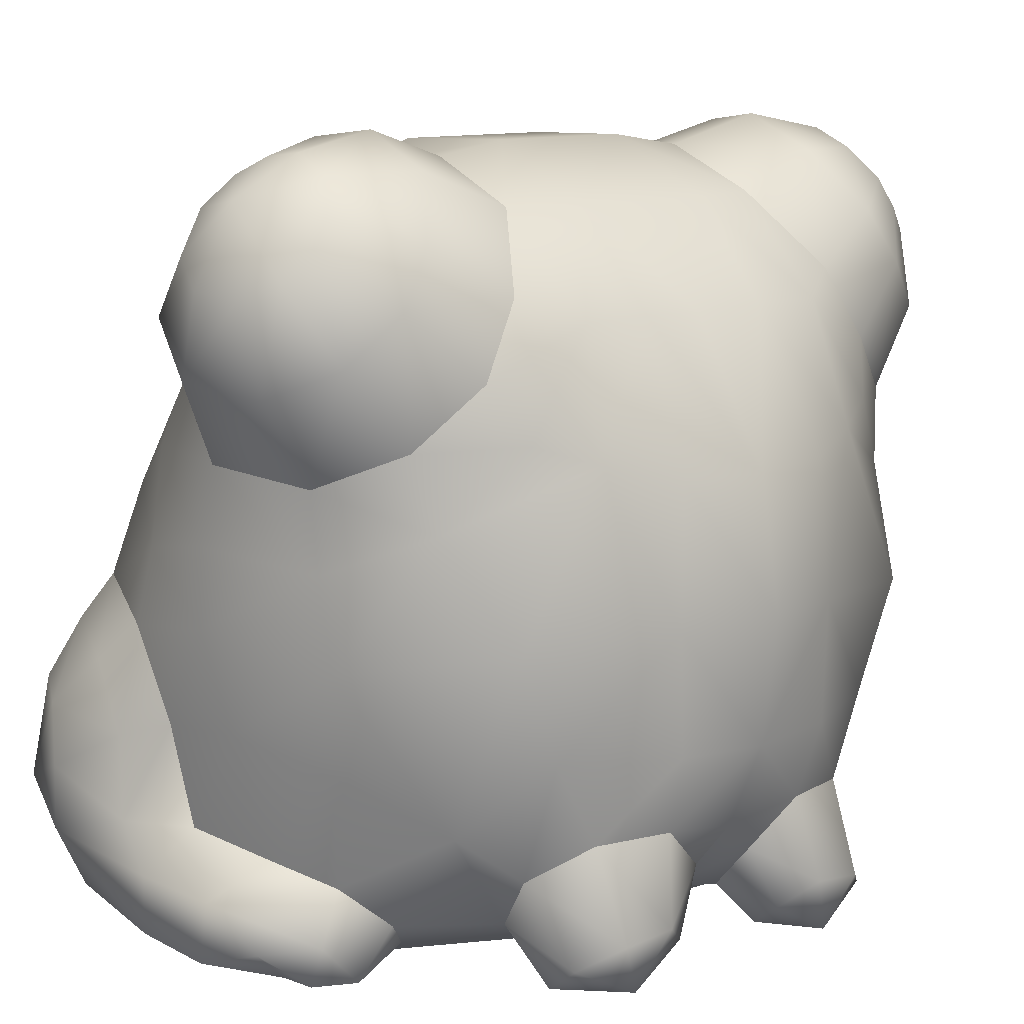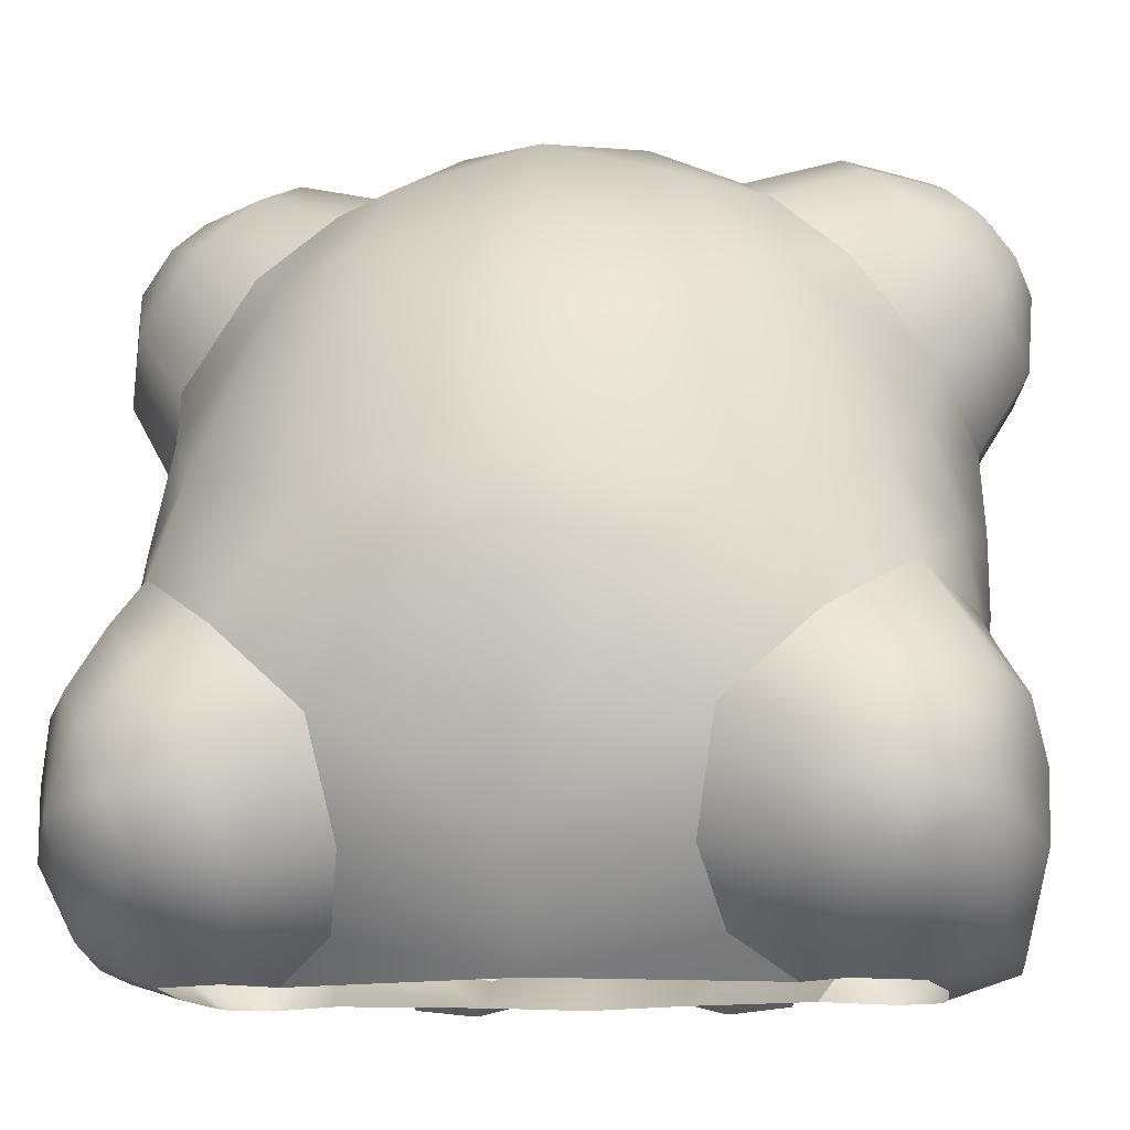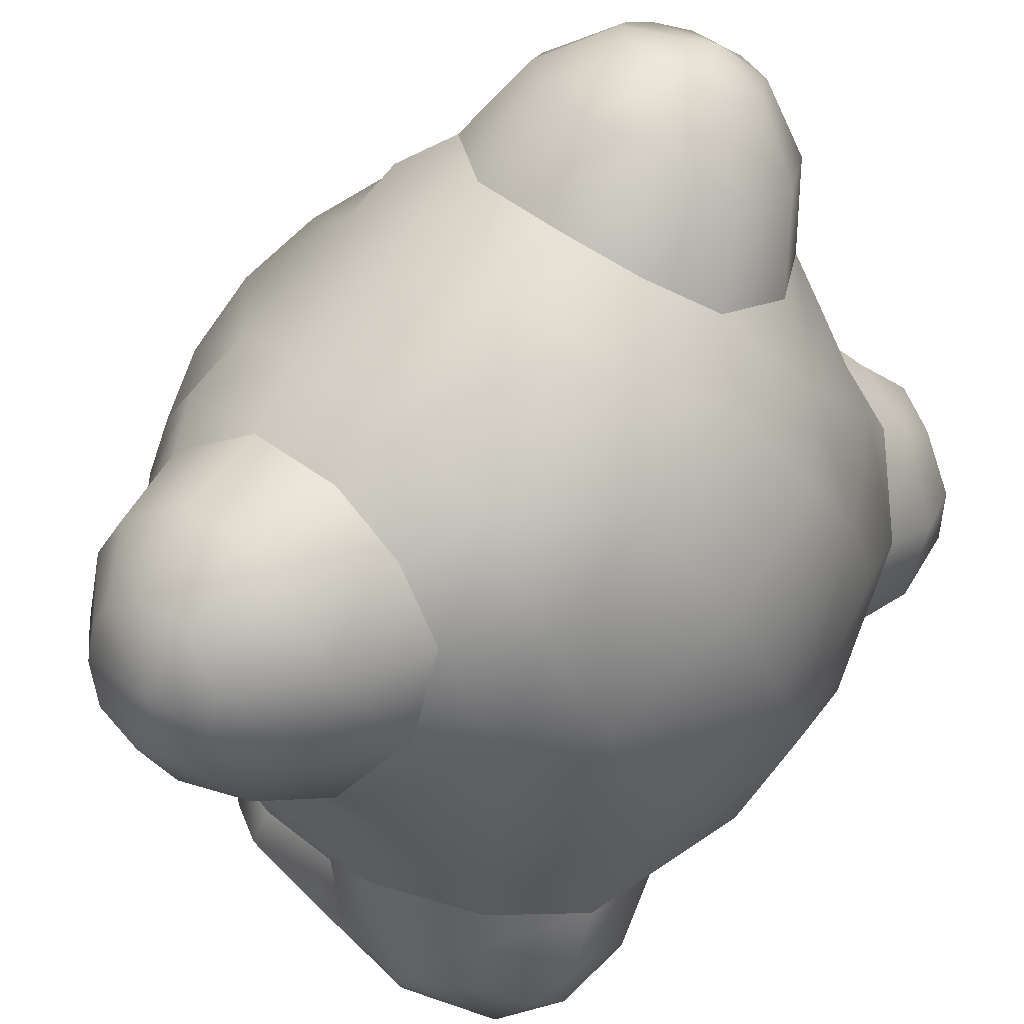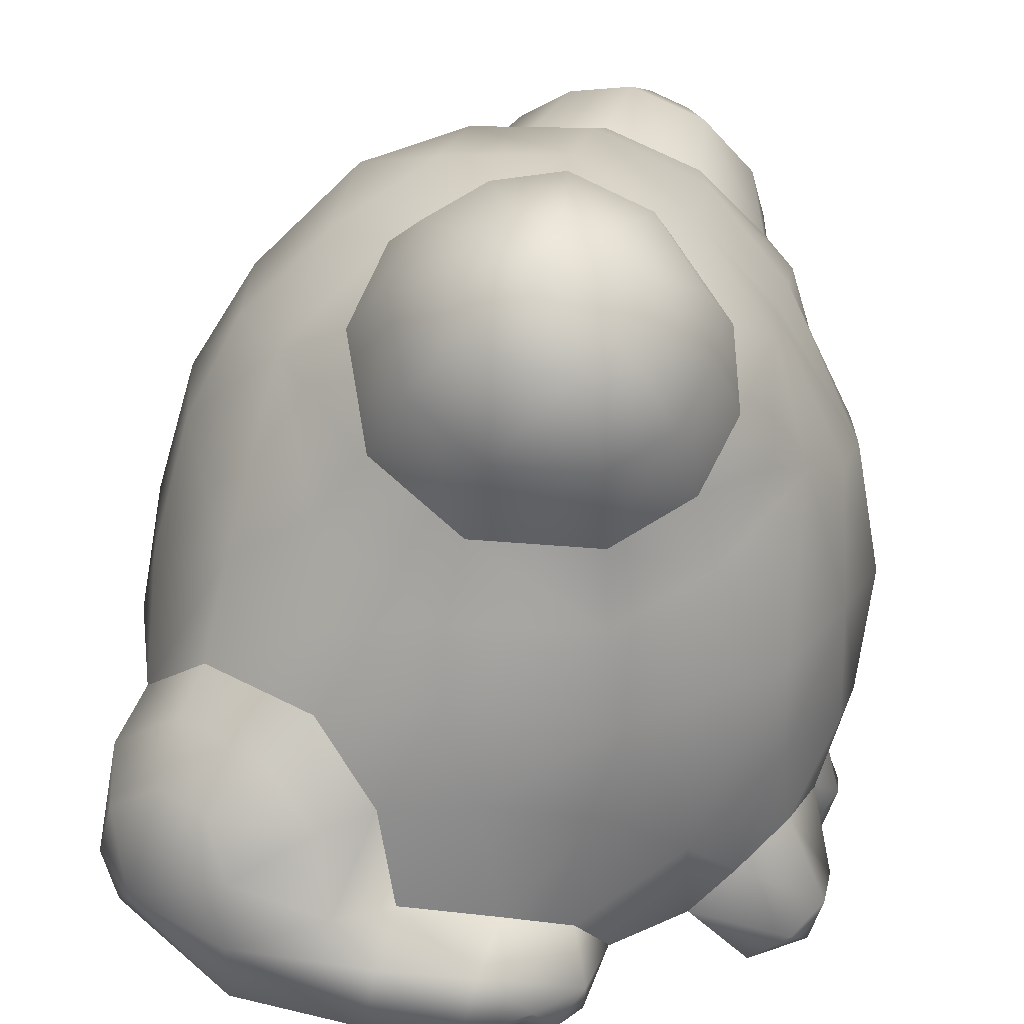
<metadata>
{"format":"obj","ext":"obj","renderer":"f3d","projection":"perspective","resolution":1024,"background":"white","views":[{"elev":11.1,"azim":48.6,"up":"+Y"},{"elev":-12.6,"azim":-82.0,"up":"+Y"},{"elev":75.4,"azim":-140.5,"up":"+Y"},{"elev":17.7,"azim":9.0,"up":"+Y"}]}
</metadata>
<code>
o Cube.030_Cube.028
v 0.4271 0.2758 -1.134
v 0.6191 0.63 -1.164
v 0.6578 0.3866 -0.9634
v 0.2128 1.159 -0.4825
v 0.05127 1.221 -0.8188
v -0.0519 1.125 -0.5325
v -0.1253 1.122 -0.8973
v -0.3536 0.7944 -0.85
v -0.2726 1.002 -0.6306
v 0.1273 0.5635 -1.347
v 0.04316 0.3034 -1.192
v 0.7201 0.7974 -0.639
v 0.5053 1.142 -0.7857
v 0.5169 1.029 -0.4909
v -0.1053 0.7199 -1.264
v -0.2477 0.4989 -1.09
v -0.1901 0.9563 -1.073
v 0.2631 1.248 -0.7788
v 0.1793 1.18 -1.08
v 0.04951 1.038 -1.217
v 0.4342 0.5416 -1.3
v 0.4847 0.8623 -1.266
v 0.66 0.954 -0.9038
v 0.4235 1.138 -1.063
v 0.08435 1.127 -1.123
v 0.3853 0.8148 -1.339
v 0.5244 0.9418 -1.183
v 0.5067 1.037 -1.126
v 0.09512 0.9107 -1.32
v 0.2432 1.069 -1.248
v 0.2933 1.195 -1.059
v 0.2202 0.8266 -1.364
v 0.2049 1.198 -0.2365
v -0.1936 1.188 -0.2729
v -0.5864 0.686 -0.7234
v -0.4941 0.991 -0.4297
v -0.4176 0.292 -1.054
v 0.4287 0.02797 -1.114
v -0.01205 0.05804 -1.209
v 0.7088 0.1548 -0.9069
v 0.8469 0.4006 -0.6856
v 0.7557 0.5722 -0.7725
v 0.827 0.7225 -0.4669
v 0.5705 1.024 -0.2468
v 0.8055 0.715 0
v 0.8259 0.7263 -0.2303
v 0.5705 1.024 0.2468
v 0.7044 -1.064 -0
v 0.937 -0.9062 -0.1123
v 0.9616 -0.8033 -0
v 0.6249 -1.062 -0.594
v 0.7578 -1.237 -0.3851
v 0.605 -1.142 -0.3125
v 0.7722 -0.8854 -0.6485
v 1.036 -1.048 -0.4886
v 0.9418 -1.12 -0.6056
v 1.045 -1.03 -0.3179
v 0.9845 -0.7629 -0.269
v 0.7857 -1.061 -0.1294
v 0.9698 -1.108 -0.2097
v 0.8457 -1.193 -0.2379
v 0.8091 -1.213 -0.5825
v 0.9203 -0.77 -0.5057
v 0.9844 -1.219 -0.4044
v 0.4094 -1.235 -0.2882
v -0.5487 -1.243 -0.6882
v -0.8085 -1.171 -0.7624
v -0.6747 -1.243 -0.8188
v -0.7191 -1.127 -0.5153
v -1.016 -0.9849 -0.7023
v -1.047 -0.5883 -0.5212
v -0.9261 -0.9208 -0.4584
v -0.9977 -0.343 -0.7905
v -1.125 -0.6926 -0.7742
v -0.8029 -0.3022 -1.115
v -1.057 -0.4678 -0.9487
v -0.7501 -0.1686 -1.028
v -0.5419 -0.3735 -1.225
v -0.3955 -0.2487 -1.175
v -0.3769 -0.5739 -1.263
v -0.2171 -0.5243 -1.184
v -0.3326 -0.8268 -1.288
v -1.064 -0.9704 -0.9598
v -1.092 -0.7827 -1.032
v -0.8446 -0.483 -1.218
v -1.025 -0.5997 -1.118
v -0.6866 -0.5271 -1.304
v -0.6201 -0.7088 -1.344
v -0.6354 -0.9135 -1.339
v -0.1978 -0.9646 -1.308
v -0.251 -1.167 -1.274
v -0.6581 -1.126 -1.223
v 0.03166 -1.184 -1.266
v 0.08842 -0.9798 -1.281
v -0.1743 -0.8426 -1.138
v 0.1246 -0.8837 -1.078
v 0.3254 -0.9447 -0.9775
v 0.3724 -1.095 -1.073
v 0.4032 -0.5696 -1.055
v 0.07483 -0.5014 -1.165
v 0.6356 -0.7595 -0.7943
v 0.4109 -1.067 -0.8433
v 0.3199 -1.168 -0.7378
v -1.05 -0.9063 -0
v -1.163 -0.288 -0.2684
v -0.7006 0.12 -0.943
v -0.3531 -0.006498 -1.144
v -0.01171 -0.1873 -1.212
v 1.06 -0.1469 -0.3086
v 0.9392 0.3386 -0.5135
v 1.037 0.284 -0.2836
v 0.4727 -0.2528 -1.101
v 0.9019 -0.5111 -0.6385
v 1.073 0.2767 -0
v 1.143 -0.1309 -0
v 0.2049 1.198 0.2365
v 0.9102 -0.1737 -0.7761
v 1.088 -0.5307 -0
v 1.056 -0.5201 -0.2941
v -0.4908 1.112 0
v -0.1936 1.188 0.2729
v -0.8336 0.7826 0
v -1.031 -0.0039 -0.5544
v -0.9197 0.4211 -0.5324
v -1.173 0.02856 -0
v -0.7635 0.7275 -0.4723
v -1.048 0.448 0
v -1.165 -0.2891 -0
v -0.7435 -1.238 -0
v 0.6954 0.7859 -1.007
v -0.9502 -0.8309 -1.223
v -0.5755 -1.243 -1.017
v -0.1683 -1.243 -1.068
v 0.237 -1.118 -1.209
v 0.1642 -1.243 -1.061
v 0.4584 -1.243 -0
v 0.3443 -1.243 -0.92
v 0.1779 -1.243 -0.6952
v 0.2804 -1.243 -1.048
v 0.4271 0.2758 1.134
v 0.6191 0.63 1.164
v 0.4342 0.5416 1.3
v 0.2128 1.159 0.4825
v 0.05127 1.221 0.8188
v 0.2631 1.248 0.7788
v -0.3536 0.7944 0.85
v -0.1253 1.122 0.8973
v -0.2726 1.002 0.6306
v 0.1273 0.5635 1.347
v 0.04316 0.3034 1.192
v -0.0519 1.125 0.5325
v 0.7201 0.7974 0.639
v 0.5053 1.142 0.7857
v 0.66 0.954 0.9038
v -0.1053 0.7199 1.264
v -0.2477 0.4989 1.09
v 0.5169 1.029 0.4909
v -0.1901 0.9563 1.073
v 0.1793 1.18 1.08
v 0.2933 1.195 1.059
v 0.04951 1.038 1.217
v 0.4847 0.8623 1.266
v 0.3853 0.8148 1.339
v 0.4235 1.138 1.063
v 0.5067 1.037 1.126
v 0.08435 1.127 1.123
v 0.2202 0.8266 1.364
v 0.5244 0.9418 1.183
v 0.6954 0.7859 1.007
v 0.09512 0.9107 1.32
v 0.2432 1.069 1.248
v -0.5864 0.686 0.7234
v -0.4176 0.292 1.054
v 0.4287 0.02797 1.114
v 0.7088 0.1548 0.9069
v 0.6578 0.3866 0.9634
v 0.8469 0.4006 0.6856
v 0.7557 0.5722 0.7725
v 0.827 0.7225 0.4669
v 0.937 -0.9062 0.1123
v 0.7578 -1.237 0.3851
v 0.6249 -1.062 0.594
v 0.605 -1.142 0.3125
v 0.7722 -0.8854 0.6485
v 1.036 -1.048 0.4886
v 0.9203 -0.77 0.5057
v 1.045 -1.03 0.3179
v 0.9845 -0.7629 0.269
v 0.9698 -1.108 0.2096
v 0.7857 -1.061 0.1294
v 0.8457 -1.193 0.2379
v 0.9418 -1.12 0.6056
v 0.9844 -1.219 0.4044
v 0.8091 -1.213 0.5825
v 0.4094 -1.235 0.2882
v 0.3199 -1.168 0.7378
v -0.5487 -1.243 0.6882
v -0.8085 -1.171 0.7624
v -0.7191 -1.127 0.5153
v -1.016 -0.9849 0.7023
v -0.9261 -0.9208 0.4584
v -1.047 -0.5883 0.5212
v -1.125 -0.6926 0.7742
v -0.9977 -0.343 0.7905
v -0.8029 -0.3022 1.115
v -0.7501 -0.1686 1.028
v -0.5419 -0.3735 1.225
v -0.3955 -0.2487 1.175
v -0.3769 -0.5739 1.263
v -0.2171 -0.5243 1.184
v -0.3326 -0.8268 1.288
v -1.064 -0.9704 0.9598
v -1.092 -0.7827 1.032
v -1.057 -0.4678 0.9487
v -0.8446 -0.483 1.218
v -0.6866 -0.5271 1.304
v -0.6201 -0.7088 1.344
v -0.1978 -0.9646 1.308
v -0.6354 -0.9135 1.339
v -0.251 -1.167 1.274
v -0.6581 -1.126 1.223
v 0.03166 -1.184 1.266
v 0.08842 -0.9798 1.281
v -0.1743 -0.8426 1.138
v 0.1246 -0.8837 1.078
v 0.3254 -0.9447 0.9775
v 0.3724 -1.095 1.073
v 0.237 -1.118 1.209
v 0.4032 -0.5696 1.055
v 0.07483 -0.5014 1.165
v 0.6356 -0.7595 0.7943
v 0.4109 -1.067 0.8433
v -1.163 -0.288 0.2684
v -0.7006 0.12 0.943
v -1.031 -0.0039 0.5544
v -0.3531 -0.006499 1.144
v -0.01171 -0.1873 1.212
v 0.9392 0.3386 0.5135
v 1.06 -0.1469 0.3086
v 1.037 0.284 0.2836
v 0.8259 0.7263 0.2303
v 0.4727 -0.2528 1.101
v 0.9102 -0.1737 0.7761
v 0.9019 -0.5111 0.6385
v 1.056 -0.5201 0.2941
v -0.01205 0.05804 1.209
v -0.4941 0.991 0.4297
v -0.7635 0.7275 0.4723
v -0.9197 0.4211 0.5324
v -0.9502 -0.8309 1.223
v -1.025 -0.5997 1.118
v -0.5755 -1.243 1.017
v -0.1683 -1.243 1.068
v 0.1642 -1.243 1.061
v 0.3443 -1.243 0.92
v 0.1779 -1.243 0.6952
v 0.2804 -1.243 1.048
v -0.6747 -1.243 0.8188
f 1 2 3
f 4 5 6
f 7 8 9
f 10 1 11
f 6 7 9
f 12 13 14
f 15 11 16
f 13 4 14
f 17 16 8
f 18 19 5
f 20 15 17
f 21 22 2
f 23 24 13
f 25 17 7
f 10 26 21
f 24 18 13
f 5 25 7
f 23 27 28
f 29 10 15
f 30 28 27
f 30 24 28
f 30 31 24
f 30 27 22
f 30 22 26
f 30 26 32
f 30 32 29
f 30 29 20
f 30 20 25
f 30 25 19
f 30 19 31
f 33 6 34
f 9 34 6
f 9 35 36
f 16 35 8
f 11 37 16
f 11 38 39
f 1 40 38
f 3 41 40
f 42 43 41
f 14 43 12
f 14 33 44
f 45 46 44
f 33 47 44
f 48 49 50
f 51 52 53
f 54 55 56
f 49 57 58
f 59 60 49
f 53 61 59
f 51 56 62
f 63 57 55
f 64 57 60
f 64 55 57
f 64 56 55
f 64 62 56
f 64 52 62
f 64 61 52
f 64 60 61
f 53 48 65
f 65 51 53
f 66 67 68
f 69 70 67
f 71 70 72
f 73 74 71
f 73 75 76
f 77 78 75
f 79 80 78
f 81 82 80
f 74 83 70
f 76 84 74
f 76 85 86
f 75 87 85
f 80 87 78
f 88 82 89
f 90 89 82
f 89 91 92
f 90 93 91
f 94 95 96
f 94 96 97
f 98 94 97
f 96 99 97
f 95 100 96
f 97 101 102
f 51 103 102
f 51 101 54
f 104 71 72
f 105 73 71
f 73 106 77
f 77 107 79
f 79 108 81
f 100 81 108
f 109 110 111
f 110 46 111
f 41 43 110
f 110 40 41
f 40 112 38
f 38 108 39
f 54 113 63
f 114 46 45
f 115 111 114
f 34 116 33
f 44 46 43
f 109 113 117
f 118 109 115
f 50 49 58
f 118 58 119
f 63 119 58
f 101 117 113
f 101 99 112
f 100 112 99
f 39 107 37
f 107 106 37
f 34 120 121
f 36 122 120
f 123 124 106
f 125 124 123
f 35 124 126
f 35 126 36
f 126 127 122
f 105 125 123
f 105 104 128
f 129 72 69
f 27 2 22
f 12 130 23
f 3 130 42
f 106 35 37
f 131 85 87
f 131 84 86
f 132 67 92
f 131 88 89
f 67 83 92
f 91 132 92
f 93 133 91
f 134 135 93
f 92 131 89
f 136 65 48
f 102 103 137
f 137 103 138
f 103 65 138
f 69 66 129
f 134 98 139
f 102 98 97
f 137 98 102
f 95 90 82
f 140 141 142
f 143 144 145
f 146 147 148
f 140 149 150
f 151 147 144
f 152 153 154
f 150 155 156
f 143 153 157
f 156 158 146
f 145 159 160
f 155 161 158
f 142 162 163
f 154 164 165
f 158 166 147
f 149 163 167
f 145 164 153
f 144 166 159
f 154 168 169
f 149 170 155
f 171 168 165
f 171 165 164
f 171 164 160
f 171 162 168
f 171 163 162
f 171 167 163
f 171 170 167
f 171 161 170
f 171 166 161
f 171 159 166
f 171 160 159
f 116 151 143
f 121 148 151
f 148 172 146
f 172 156 146
f 173 150 156
f 150 174 140
f 140 175 176
f 176 177 178
f 178 179 152
f 179 157 152
f 157 116 143
f 47 45 44
f 180 48 50
f 181 182 183
f 184 185 186
f 187 180 188
f 189 190 180
f 191 183 190
f 182 192 184
f 186 187 188
f 193 189 187
f 193 187 185
f 193 185 192
f 193 192 194
f 193 194 181
f 193 181 191
f 193 191 189
f 48 183 195
f 195 182 196
f 197 198 199
f 199 200 201
f 200 202 201
f 203 204 202
f 204 205 206
f 206 207 208
f 208 209 210
f 211 210 209
f 212 203 200
f 213 214 203
f 214 215 205
f 205 216 207
f 216 209 207
f 217 211 209
f 218 211 219
f 220 219 221
f 218 222 223
f 224 223 225
f 225 223 226
f 227 223 228
f 229 225 226
f 230 224 225
f 231 226 232
f 182 232 196
f 231 182 184
f 202 104 201
f 204 233 202
f 204 234 235
f 206 236 234
f 208 237 236
f 230 237 210
f 238 239 240
f 241 238 240
f 177 238 179
f 175 238 177
f 175 242 243
f 174 237 242
f 184 244 231
f 114 241 240
f 240 115 114
f 47 179 241
f 244 239 243
f 239 118 115
f 50 188 180
f 118 188 50
f 245 186 188
f 243 231 244
f 231 242 229
f 242 230 229
f 236 246 173
f 236 173 234
f 121 120 247
f 247 122 248
f 235 234 249
f 249 125 235
f 172 248 249
f 172 247 248
f 127 248 122
f 233 125 128
f 233 128 104
f 201 129 199
f 141 168 162
f 152 169 178
f 176 169 141
f 172 234 173
f 250 215 251
f 250 213 212
f 198 252 221
f 250 217 216
f 198 212 200
f 252 220 221
f 253 222 220
f 254 228 222
f 221 250 212
f 136 48 195
f 232 255 196
f 255 256 196
f 196 256 195
f 199 129 197
f 228 257 227
f 232 226 227
f 227 255 232
f 224 211 218
f 1 21 2
f 4 18 5
f 7 17 8
f 10 21 1
f 6 5 7
f 12 23 13
f 15 10 11
f 13 18 4
f 17 15 16
f 18 31 19
f 20 29 15
f 21 26 22
f 23 28 24
f 25 20 17
f 10 32 26
f 24 31 18
f 5 19 25
f 23 130 27
f 29 32 10
f 33 4 6
f 9 36 34
f 9 8 35
f 16 37 35
f 11 39 37
f 11 1 38
f 1 3 40
f 3 42 41
f 42 12 43
f 14 44 43
f 14 4 33
f 33 116 47
f 48 59 49
f 51 62 52
f 54 63 55
f 49 60 57
f 59 61 60
f 53 52 61
f 51 54 56
f 63 58 57
f 53 59 48
f 65 103 51
f 66 69 67
f 69 72 70
f 71 74 70
f 73 76 74
f 73 77 75
f 77 79 78
f 79 81 80
f 81 95 82
f 74 84 83
f 76 86 84
f 76 75 85
f 75 78 87
f 80 88 87
f 88 80 82
f 89 90 91
f 90 94 93
f 134 93 94
f 94 90 95
f 98 134 94
f 96 100 99
f 95 81 100
f 97 99 101
f 51 102 101
f 104 105 71
f 105 123 73
f 73 123 106
f 77 106 107
f 79 107 108
f 109 117 110
f 110 43 46
f 110 117 40
f 40 117 112
f 38 112 108
f 54 101 113
f 114 111 46
f 115 109 111
f 34 121 116
f 109 119 113
f 118 119 109
f 118 50 58
f 63 113 119
f 101 112 117
f 100 108 112
f 39 108 107
f 34 36 120
f 36 126 122
f 125 127 124
f 126 124 127
f 105 128 125
f 129 104 72
f 27 130 2
f 12 42 130
f 3 2 130
f 106 124 35
f 131 86 85
f 131 83 84
f 132 68 67
f 131 87 88
f 67 70 83
f 91 133 132
f 93 135 133
f 134 139 135
f 92 83 131
f 137 139 98
f 140 176 141
f 143 151 144
f 146 158 147
f 140 142 149
f 151 148 147
f 152 157 153
f 150 149 155
f 143 145 153
f 156 155 158
f 145 144 159
f 155 170 161
f 142 141 162
f 154 153 164
f 158 161 166
f 149 142 163
f 145 160 164
f 144 147 166
f 154 165 168
f 149 167 170
f 116 121 151
f 121 247 148
f 148 247 172
f 172 173 156
f 173 246 150
f 150 246 174
f 140 174 175
f 176 175 177
f 178 177 179
f 179 47 157
f 157 47 116
f 241 45 47
f 180 190 48
f 181 194 182
f 184 192 185
f 187 189 180
f 189 191 190
f 191 181 183
f 182 194 192
f 186 185 187
f 48 190 183
f 195 183 182
f 197 258 198
f 199 198 200
f 200 203 202
f 203 214 204
f 204 214 205
f 206 205 207
f 208 207 209
f 211 224 210
f 212 213 203
f 213 251 214
f 214 251 215
f 205 215 216
f 216 217 209
f 217 219 211
f 220 218 219
f 218 220 222
f 223 222 228
f 224 218 223
f 227 226 223
f 229 230 225
f 230 210 224
f 231 229 226
f 231 232 182
f 202 233 104
f 204 235 233
f 204 206 234
f 206 208 236
f 208 210 237
f 238 243 239
f 241 179 238
f 175 243 238
f 175 174 242
f 174 246 237
f 184 186 244
f 114 45 241
f 240 239 115
f 244 245 239
f 239 245 118
f 118 245 188
f 245 244 186
f 243 242 231
f 242 237 230
f 236 237 246
f 247 120 122
f 249 127 125
f 127 249 248
f 233 235 125
f 201 104 129
f 141 169 168
f 152 154 169
f 176 178 169
f 172 249 234
f 250 216 215
f 250 251 213
f 198 258 252
f 250 219 217
f 198 221 212
f 252 253 220
f 253 254 222
f 254 257 228
f 221 219 250
f 227 257 255

</code>
